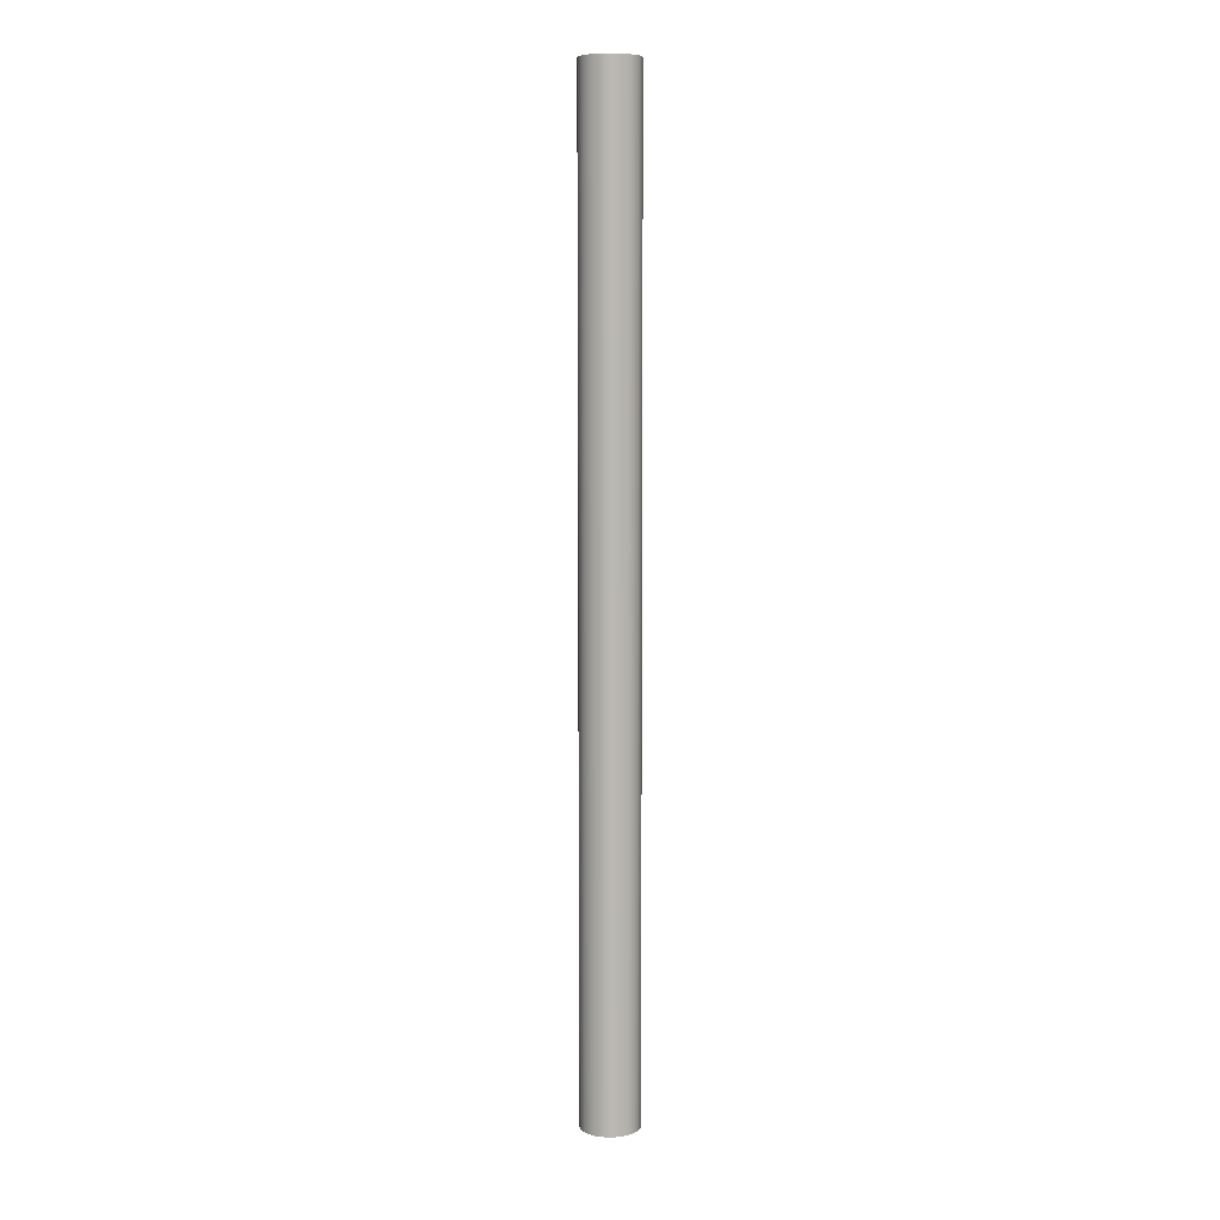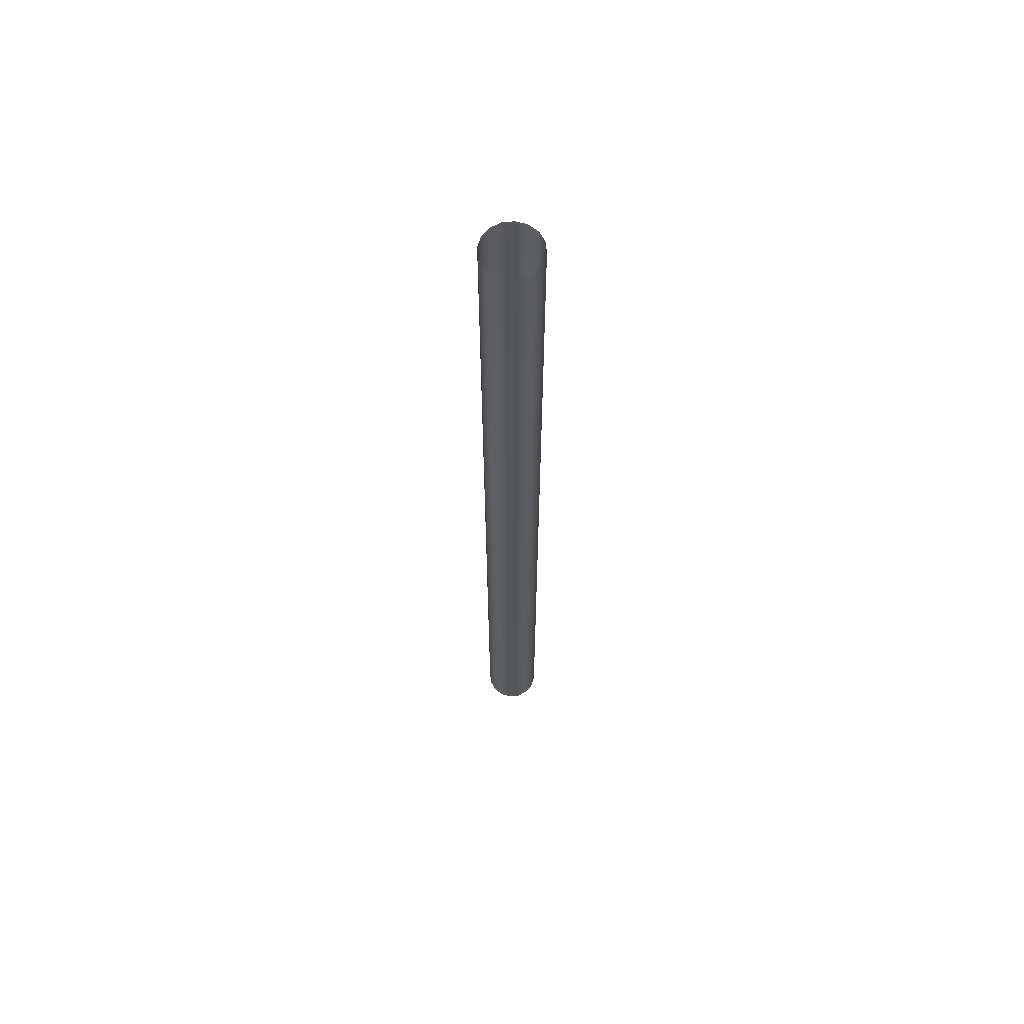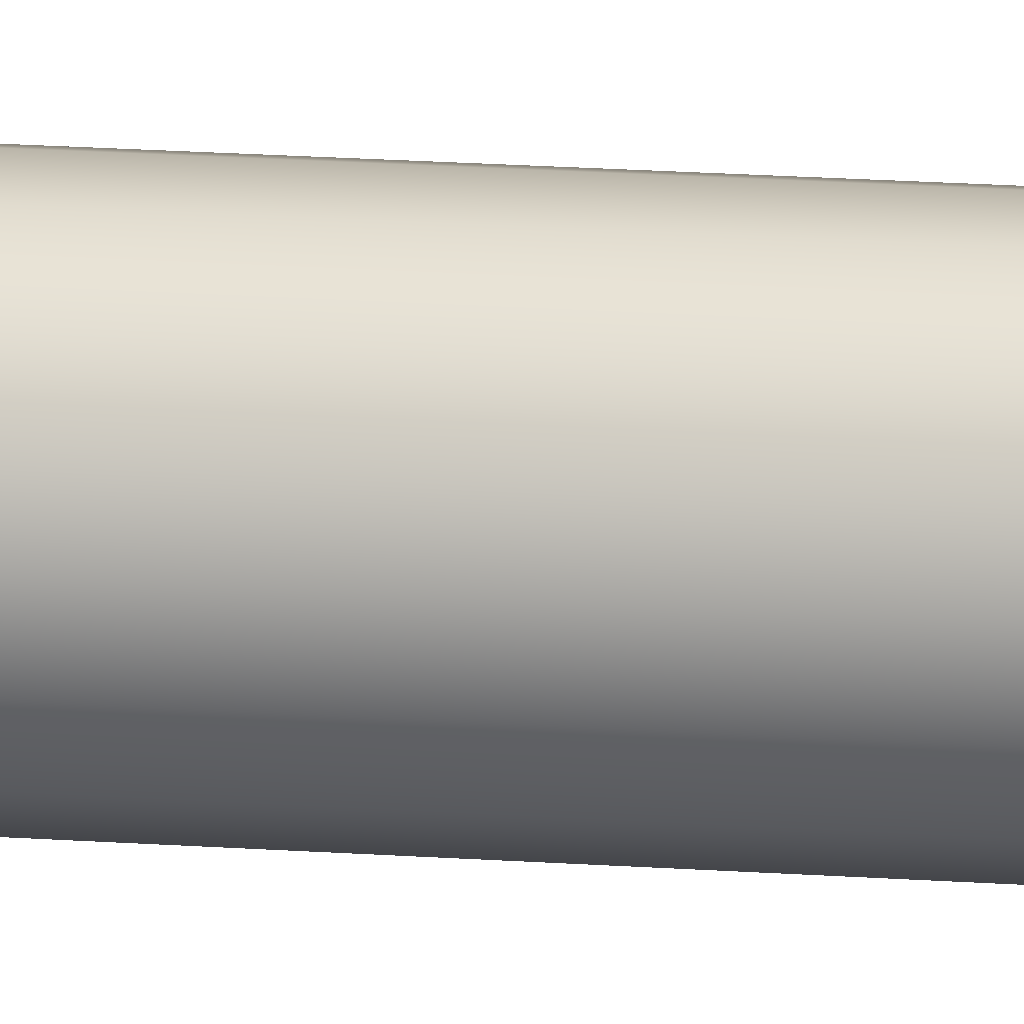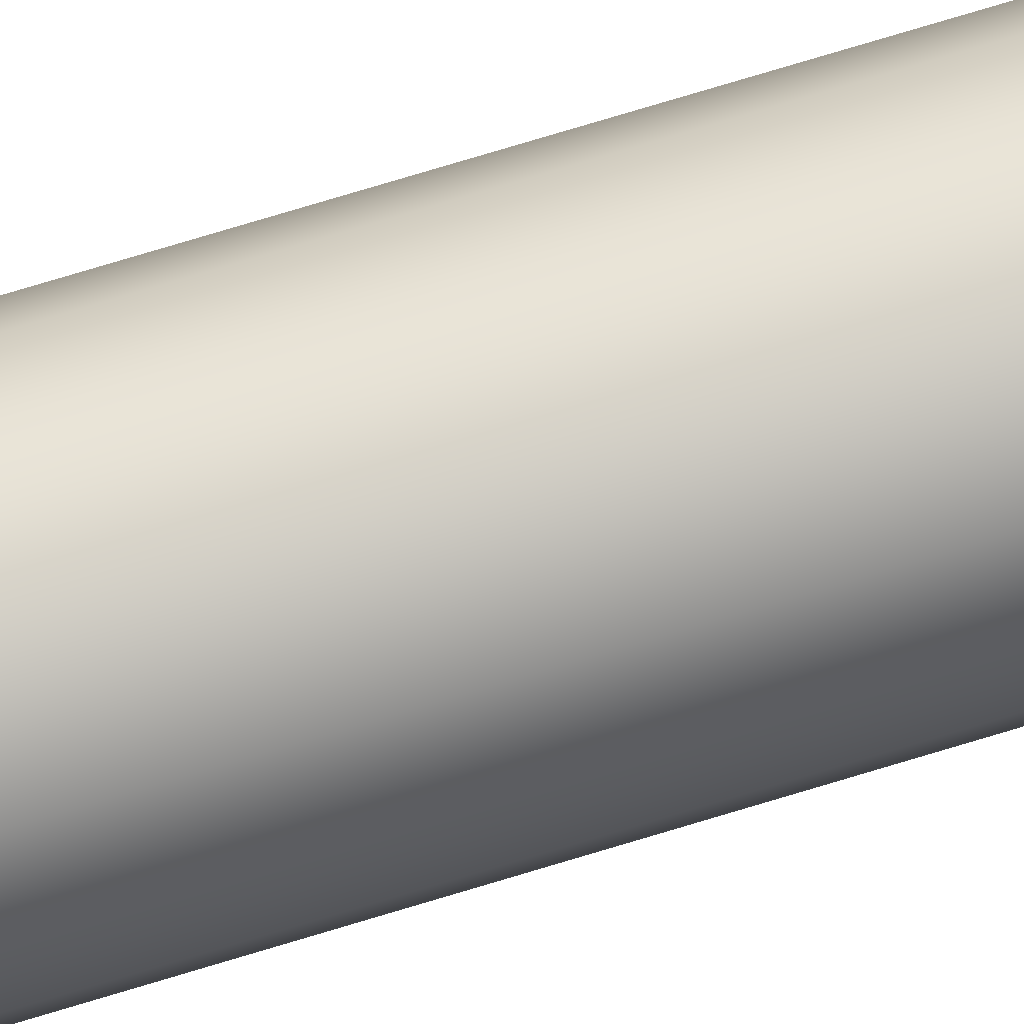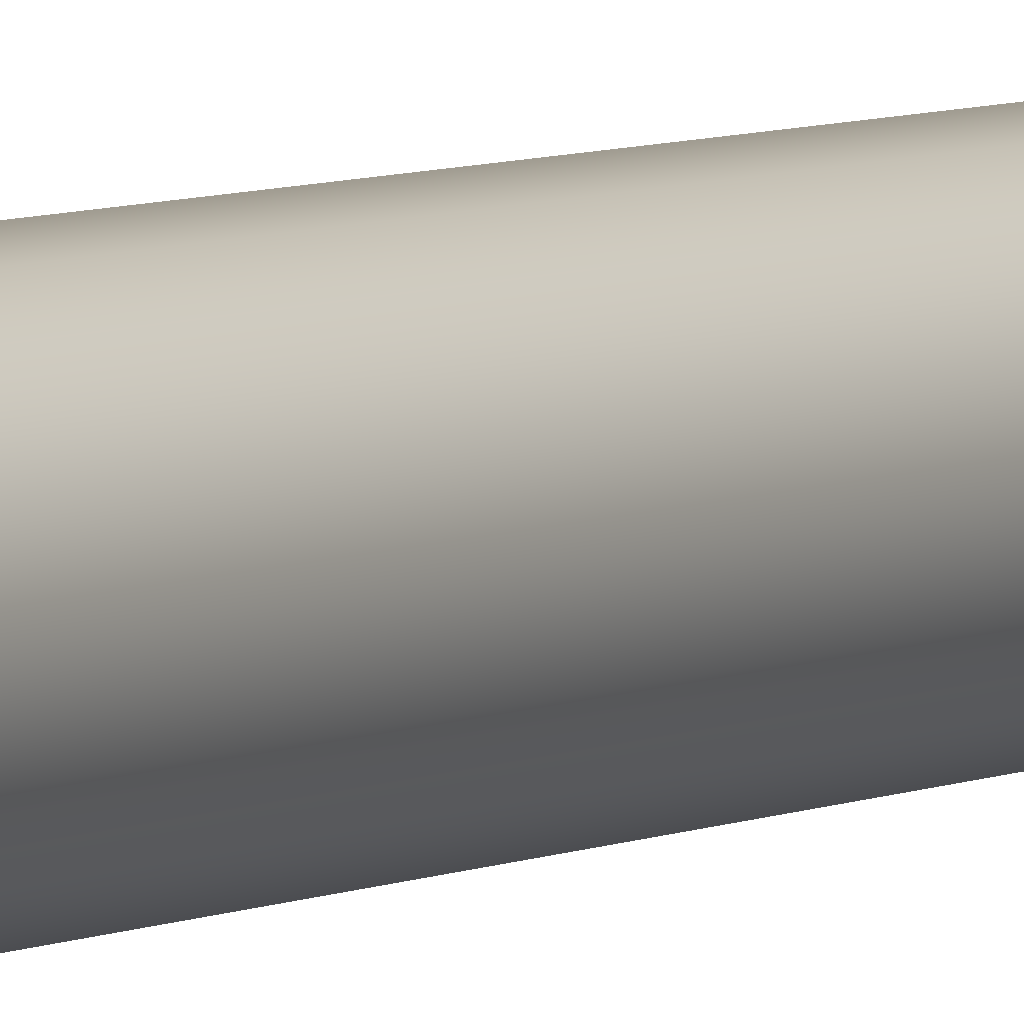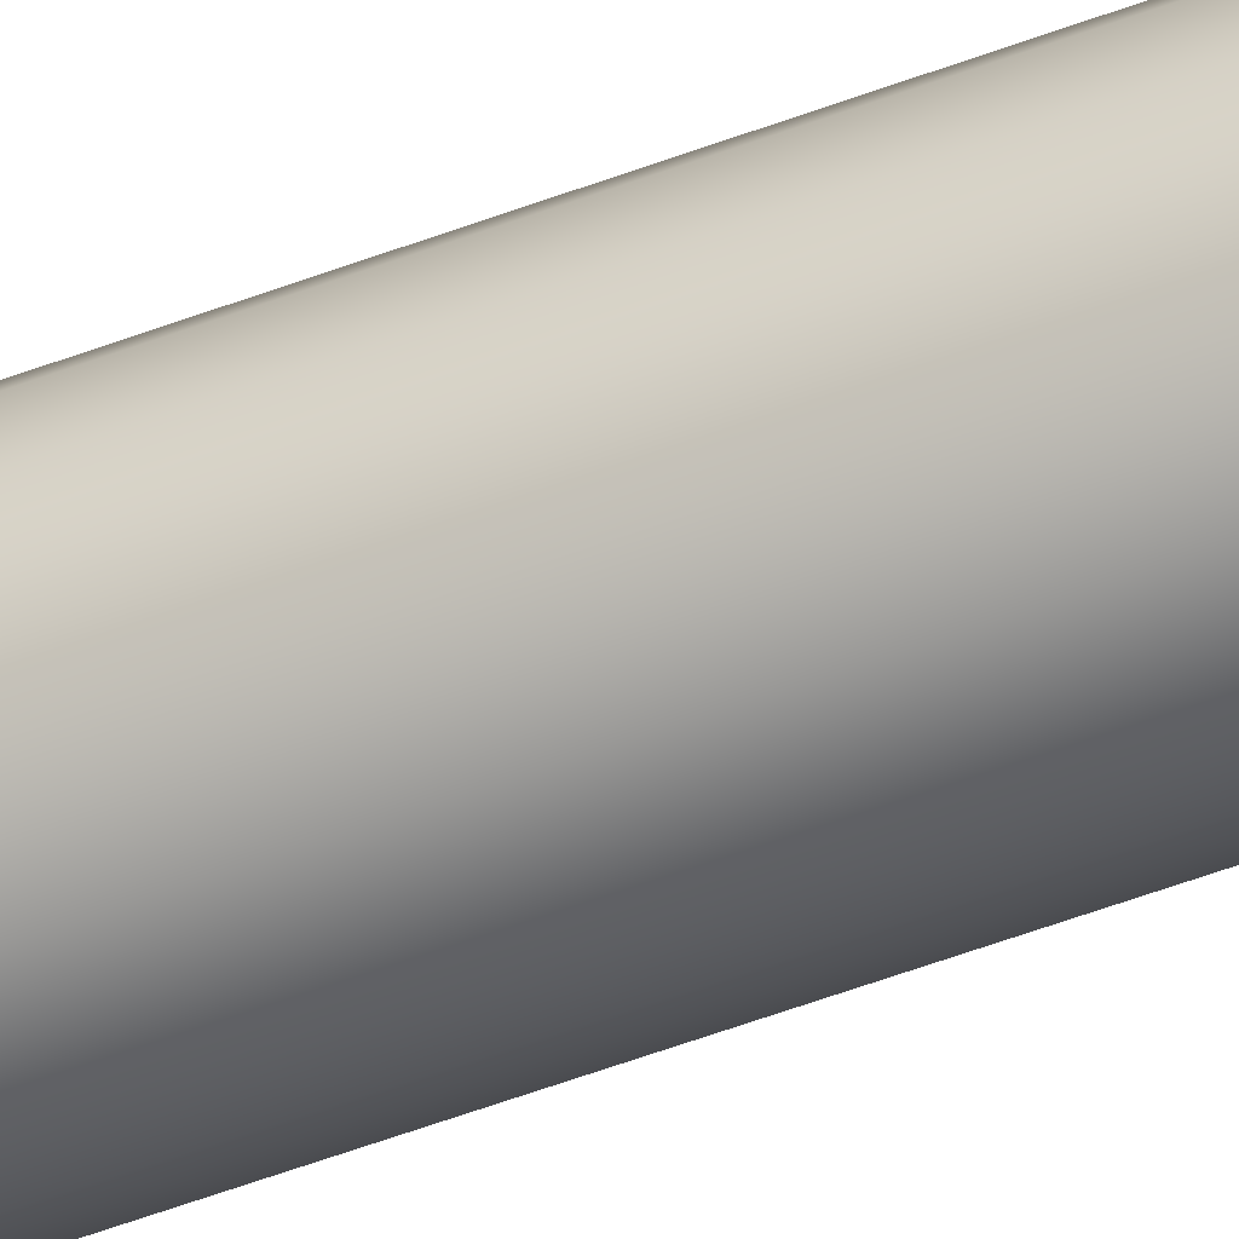
<metadata>
{"format":"obj","ext":"obj","renderer":"f3d","projection":"perspective","resolution":1024,"background":"white","views":[{"elev":7.7,"azim":-104.8,"up":"+Z"},{"elev":63.5,"azim":95.4,"up":"+Z"},{"elev":13.7,"azim":100.5,"up":"+Y"},{"elev":71.1,"azim":-107.2,"up":"+Y"},{"elev":4.2,"azim":26.5,"up":"+Y"},{"elev":-49.3,"azim":-66.7,"up":"+Y"}]}
</metadata>
<code>
o Cylinder.003_Cylinder.001
v 0 0.1154 -0.000918
v -0 0.1154 -1.707
v -0.01952 0.1115 -0.000918
v -0.01952 0.1115 -1.707
v -0.03606 0.1005 -0.000918
v -0.03606 0.1005 -1.707
v -0.04712 0.08395 -0.000918
v -0.04712 0.08395 -1.707
v -0.051 0.06443 -0.000918
v -0.051 0.06443 -1.707
v -0.04712 0.04491 -0.000918
v -0.04712 0.04491 -1.707
v -0.03606 0.02837 -0.000918
v -0.03606 0.02837 -1.707
v -0.01952 0.01731 -0.000918
v -0.01952 0.01731 -1.707
v 0 0.01343 -0.000918
v -0 0.01343 -1.707
v 0.01952 0.01731 -0.000918
v 0.01952 0.01731 -1.707
v 0.03606 0.02837 -0.000918
v 0.03606 0.02837 -1.707
v 0.04712 0.04491 -0.000918
v 0.04712 0.04491 -1.707
v 0.051 0.06443 -0.000918
v 0.051 0.06443 -1.707
v 0.04712 0.08395 -0.000918
v 0.04711 0.08395 -1.707
v 0.03606 0.1005 -0.000918
v 0.03606 0.1005 -1.707
v 0.01952 0.1115 -0.000918
v 0.01952 0.1115 -1.707
f 2 3 1
f 4 5 3
f 6 7 5
f 8 9 7
f 10 11 9
f 12 13 11
f 14 15 13
f 16 17 15
f 18 19 17
f 20 21 19
f 22 23 21
f 24 25 23
f 26 27 25
f 28 29 27
f 22 14 6
f 30 31 29
f 32 1 31
f 2 4 3
f 4 6 5
f 6 8 7
f 8 10 9
f 10 12 11
f 12 14 13
f 14 16 15
f 16 18 17
f 18 20 19
f 20 22 21
f 22 24 23
f 24 26 25
f 26 28 27
f 28 30 29
f 6 4 2
f 2 32 30
f 30 28 26
f 26 24 22
f 22 20 14
f 20 18 14
f 18 16 14
f 14 12 10
f 10 8 6
f 6 2 30
f 30 26 22
f 14 10 6
f 6 30 22
f 30 32 31
f 32 2 1

</code>
